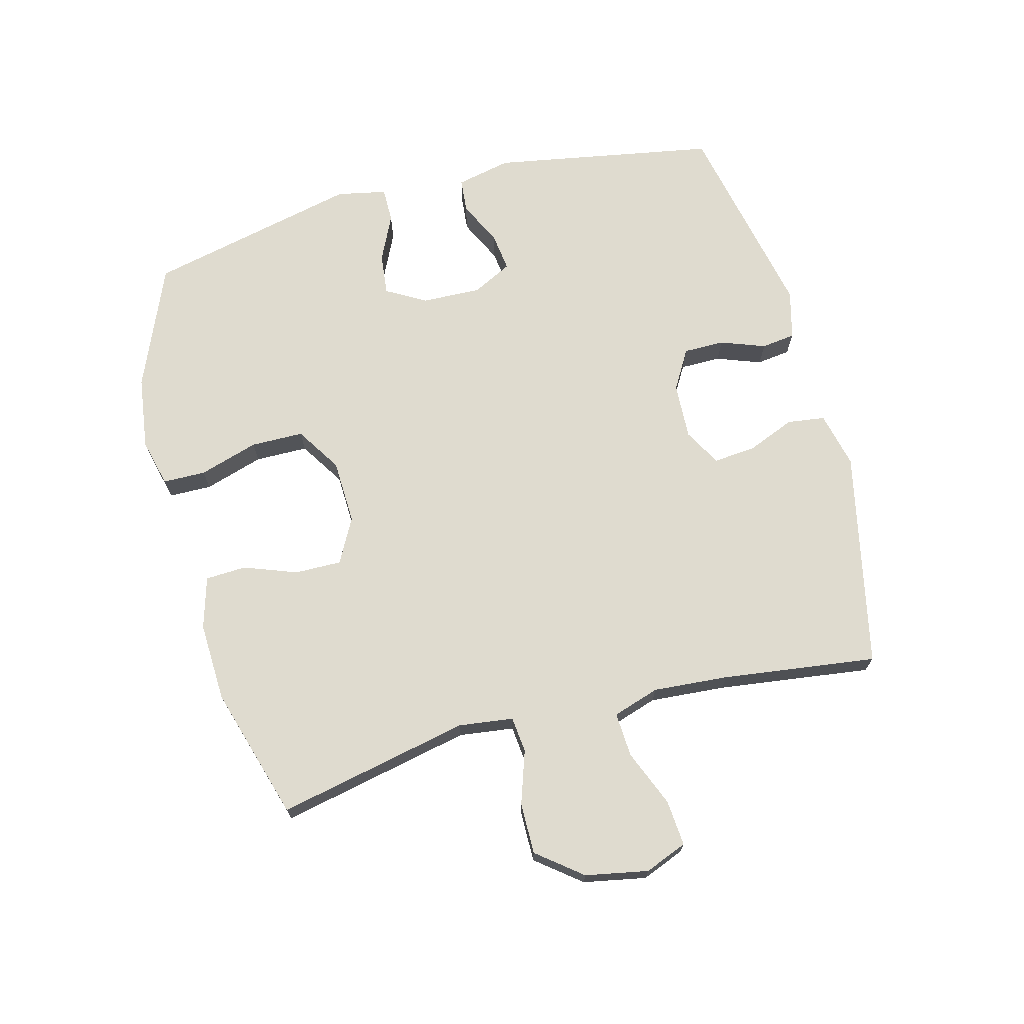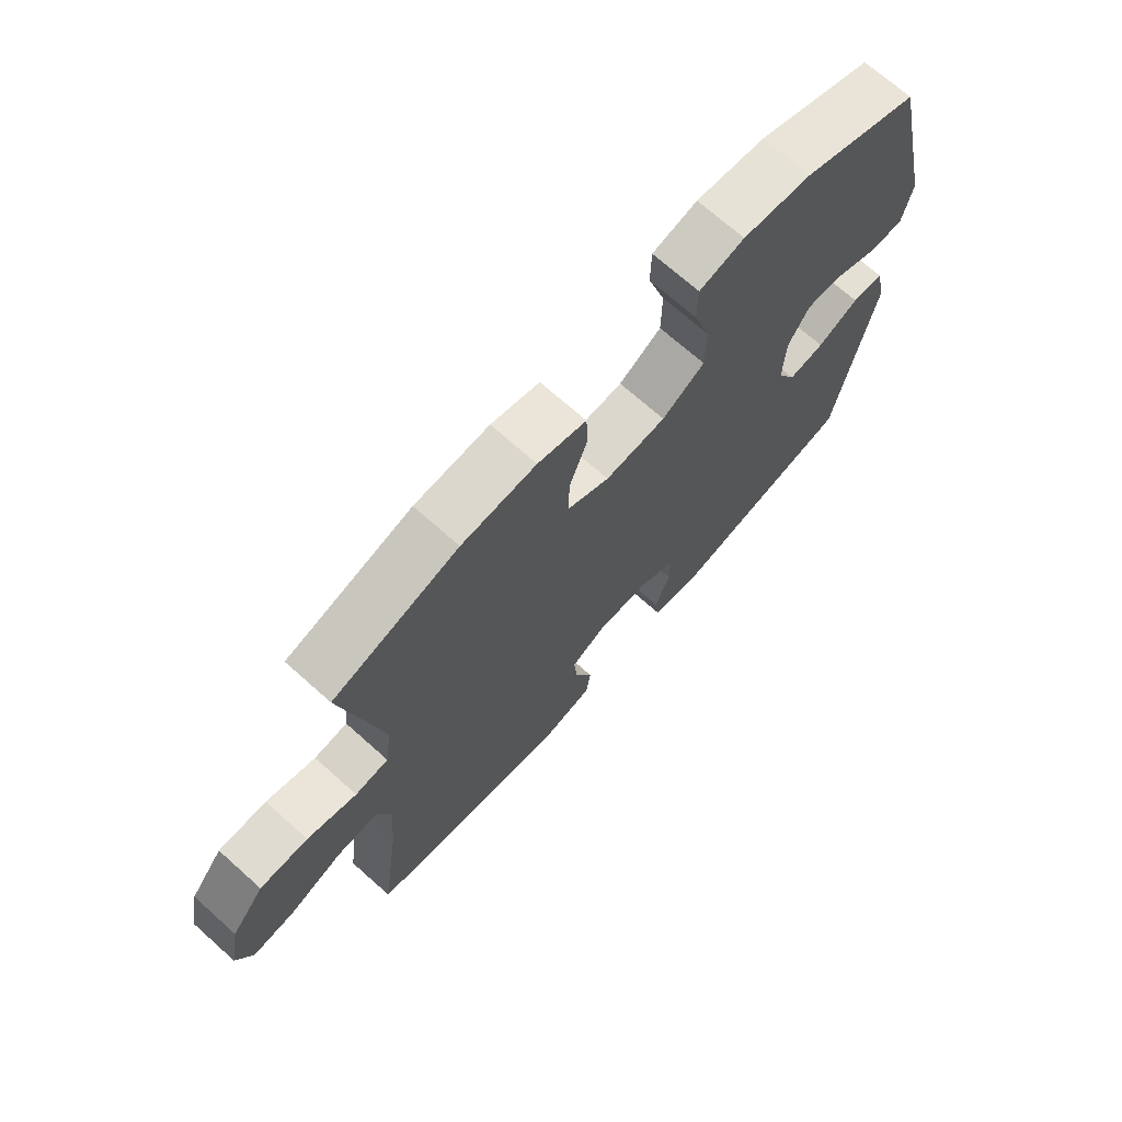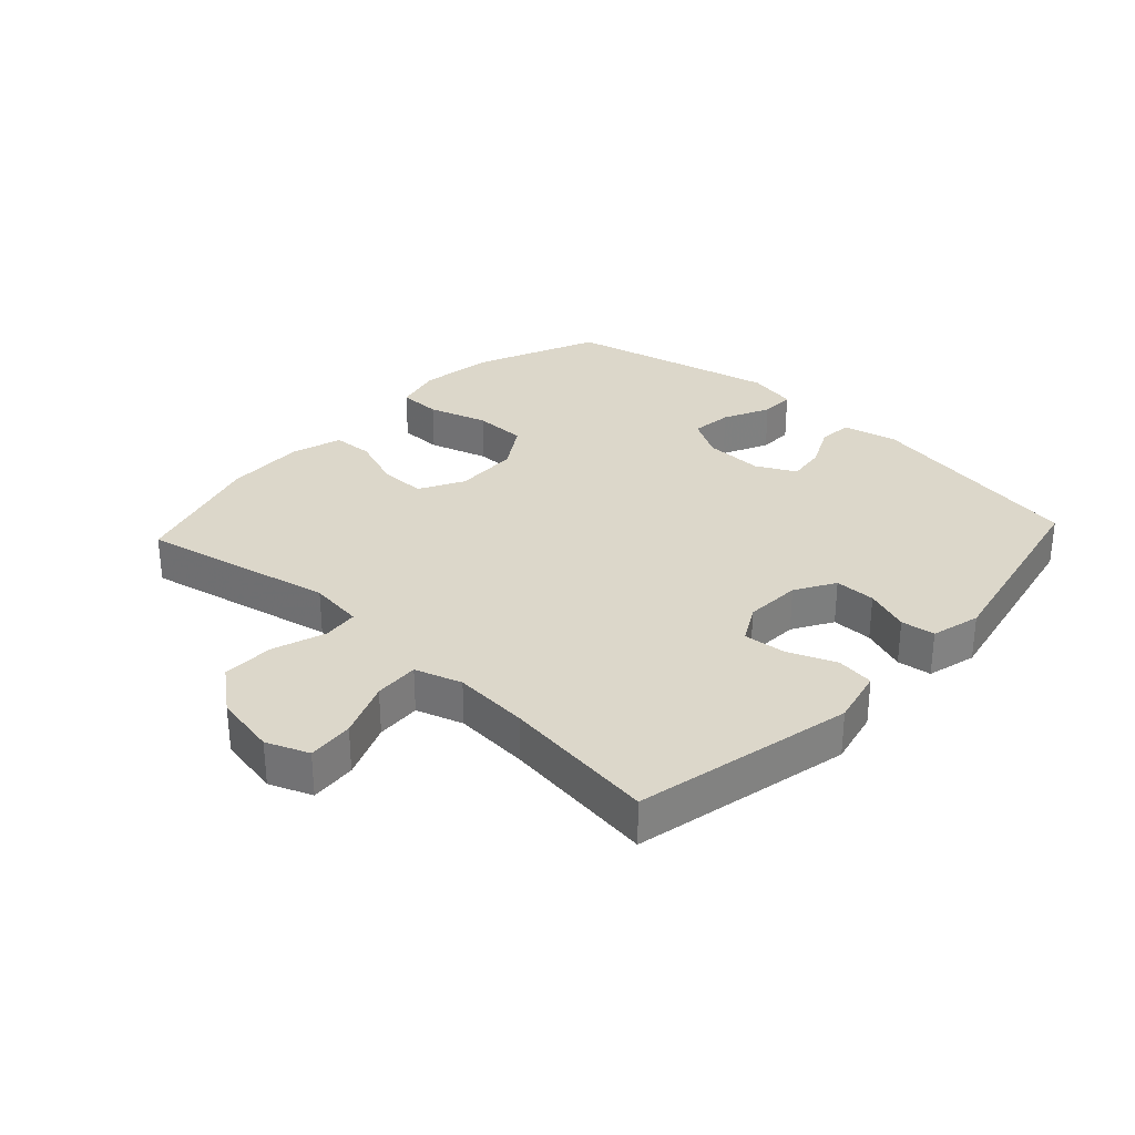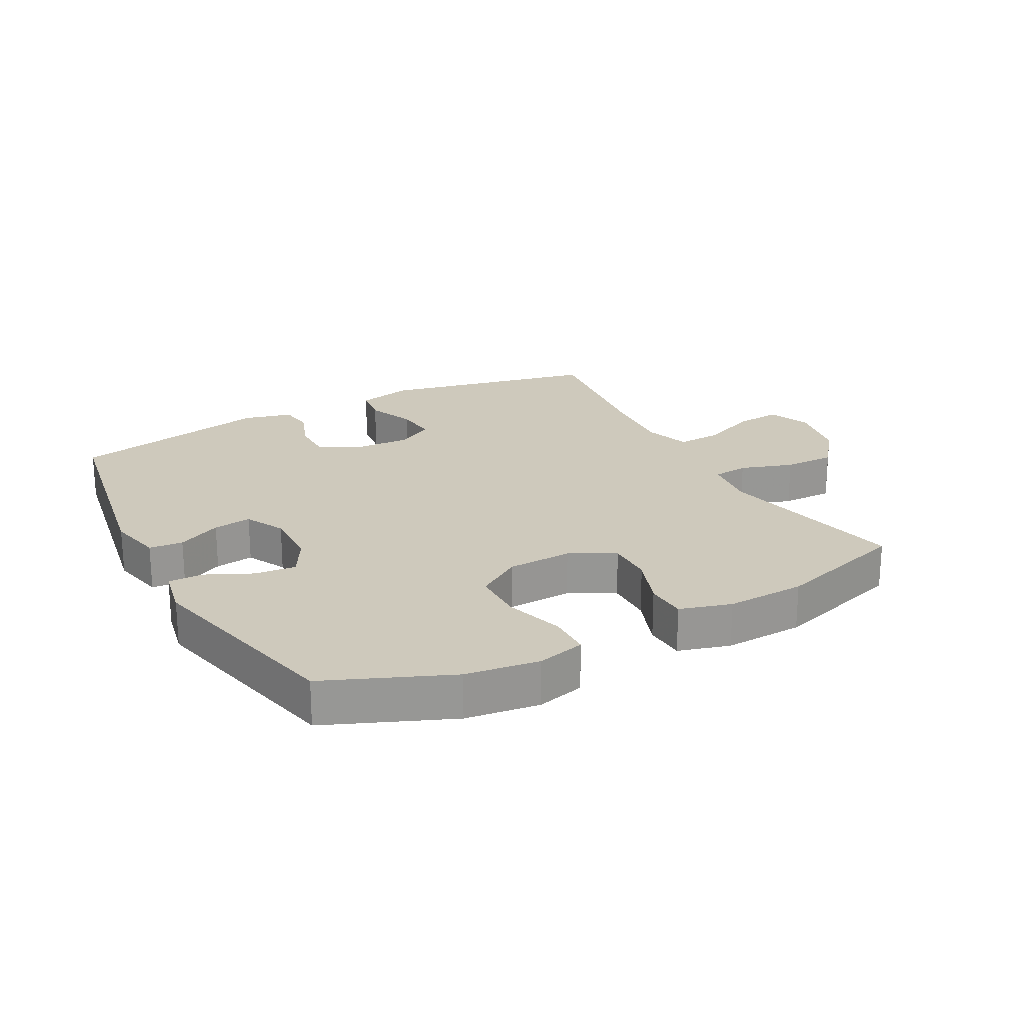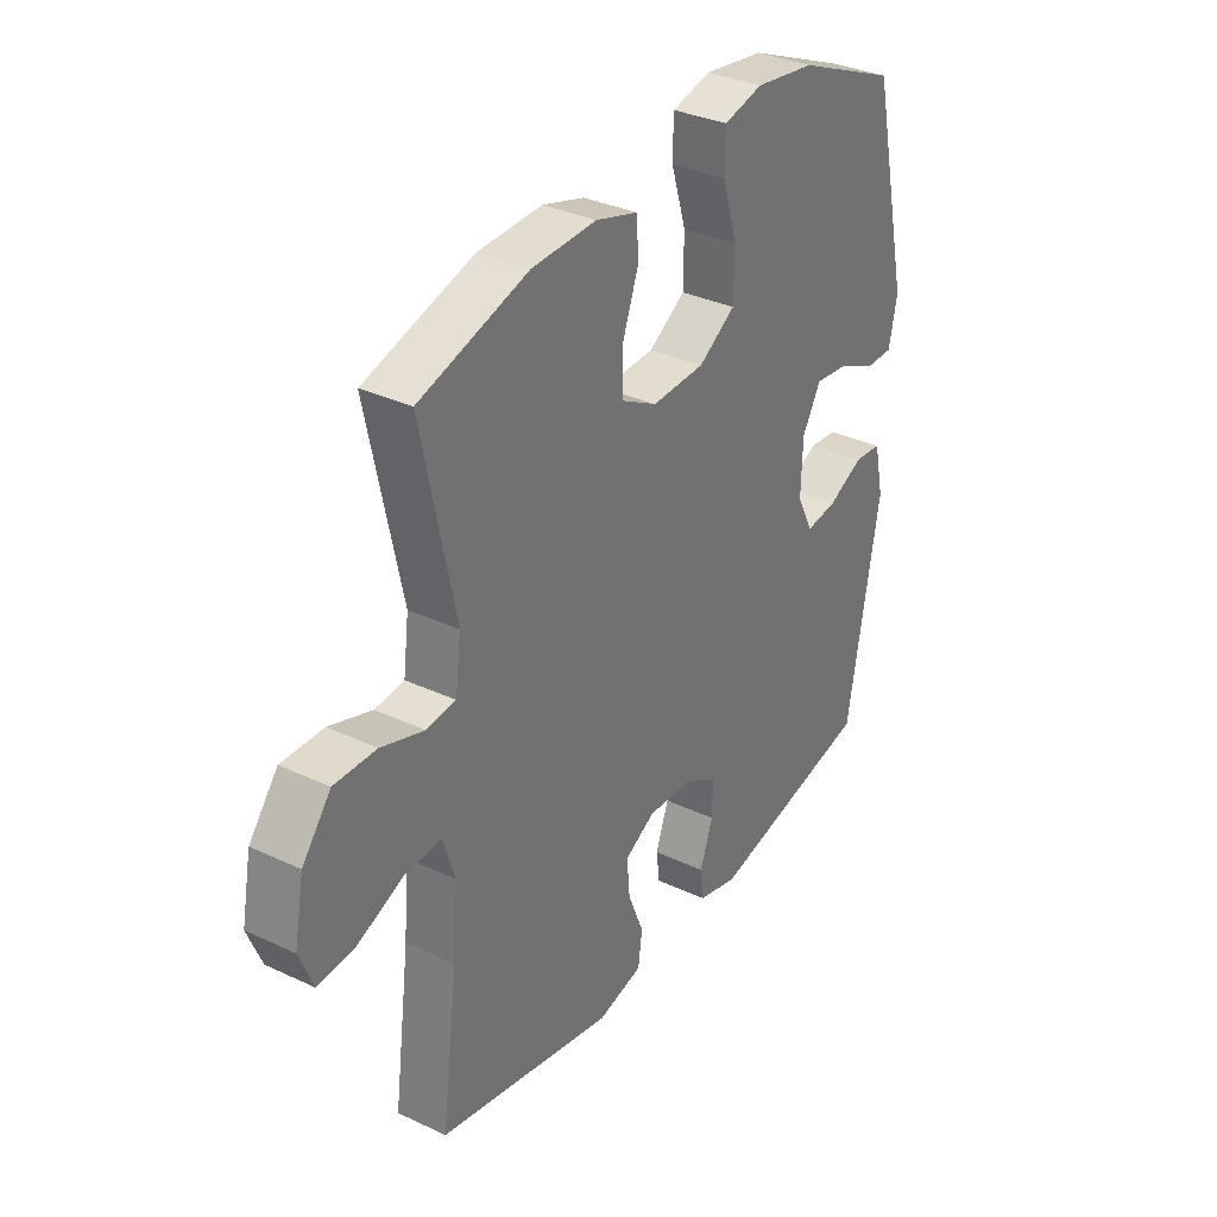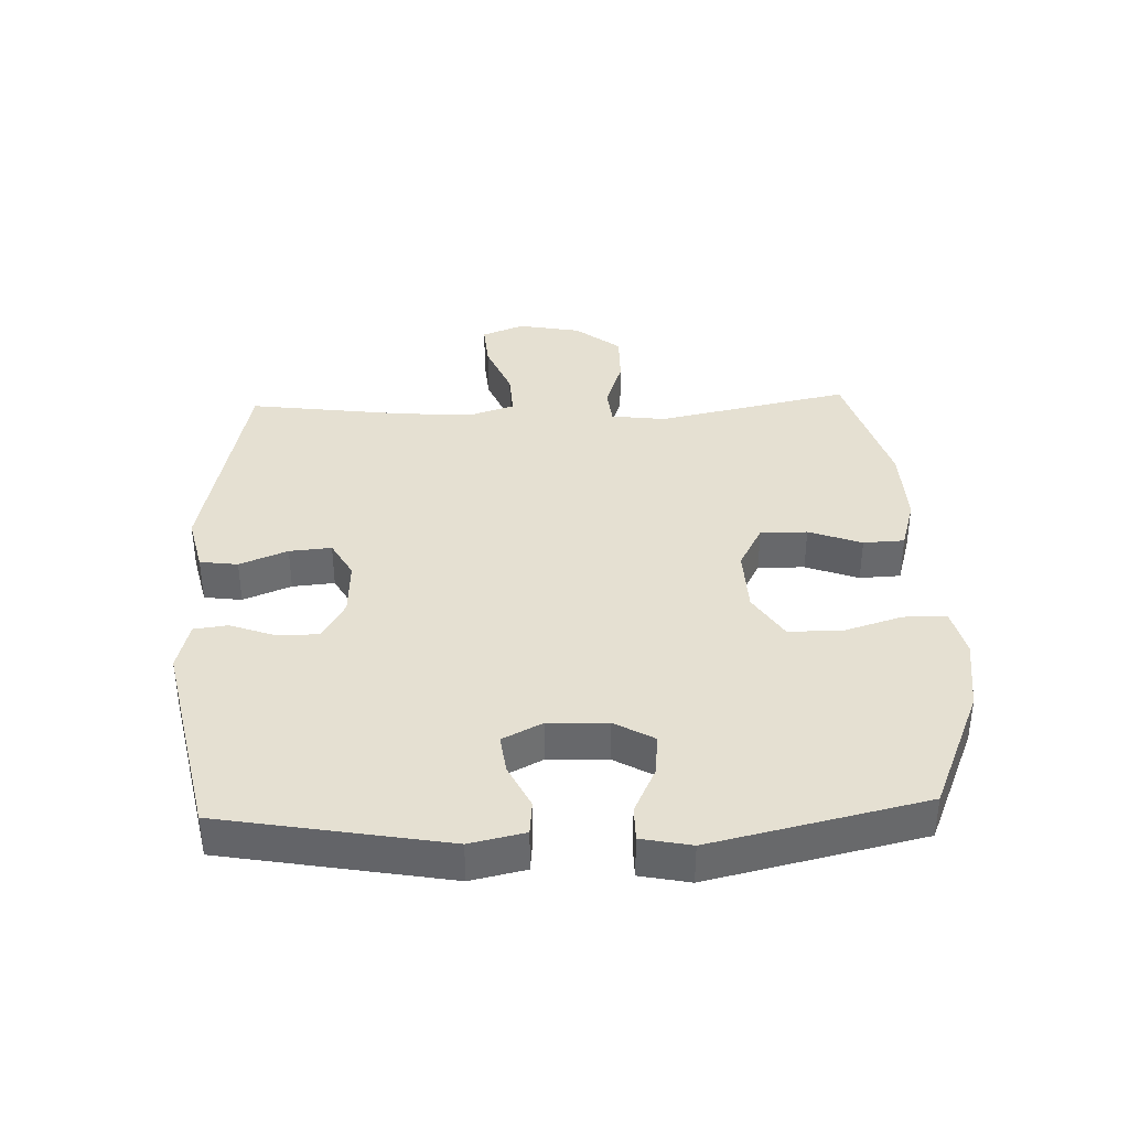
<metadata>
{"format":"obj","ext":"obj","renderer":"f3d","projection":"perspective","resolution":1024,"background":"white","views":[{"elev":70.4,"azim":75.3,"up":"+Y"},{"elev":70.7,"azim":131.7,"up":"+Z"},{"elev":30.7,"azim":132.9,"up":"+Y"},{"elev":22.3,"azim":-28.4,"up":"+Y"},{"elev":33.5,"azim":122.7,"up":"+Z"},{"elev":37.6,"azim":-92.1,"up":"+Y"}]}
</metadata>
<code>
v -0.5 0.07 -0.5
v -0.563 0.07 -0.144
v -0.544 0.07 -0.057
v -0.49 0.07 -0.052
v -0.42 0.07 -0.086
v -0.359 0.07 -0.094
v -0.327 0.07 -0.031
v -0.33 0.07 0.063
v -0.366 0.07 0.126
v -0.432 0.07 0.119
v -0.506 0.07 0.084
v -0.561 0.07 0.084
v -0.577 0.07 0.163
v -0.5 0.07 0.5
v -0.303 0.07 0.583
v -0.186 0.07 0.599
v -0.11 0.07 0.58
v -0.109 0.07 0.512
v -0.138 0.07 0.418
v -0.137 0.07 0.334
v -0.065 0.07 0.288
v 0.038 0.07 0.284
v 0.109 0.07 0.322
v 0.108 0.07 0.396
v 0.077 0.07 0.48
v 0.08 0.07 0.545
v 0.162 0.07 0.569
v 0.288 0.07 0.564
v 0.5 0.07 0.5
v 0.435 0.07 0.194
v 0.446 0.07 0.107
v 0.503 0.07 0.101
v 0.587 0.07 0.129
v 0.669 0.07 0.13
v 0.725 0.07 0.059
v 0.744 0.07 -0.041
v 0.717 0.07 -0.108
v 0.644 0.07 -0.102
v 0.554 0.07 -0.065
v 0.483 0.07 -0.061
v 0.459 0.07 -0.135
v 0.468 0.07 -0.255
v 0.5 0.07 -0.5
v 0.154 0.07 -0.574
v 0.065 0.07 -0.553
v 0.057 0.07 -0.493
v 0.088 0.07 -0.417
v 0.094 0.07 -0.35
v 0.035 0.07 -0.317
v -0.055 0.07 -0.321
v -0.118 0.07 -0.358
v -0.118 0.07 -0.423
v -0.092 0.07 -0.494
v -0.099 0.07 -0.548
v -0.177 0.07 -0.568
v -0.5 0 -0.5
v -0.563 0 -0.144
v -0.544 0 -0.057
v -0.49 0 -0.052
v -0.42 0 -0.086
v -0.359 0 -0.094
v -0.327 0 -0.031
v -0.33 0 0.063
v -0.366 0 0.126
v -0.432 0 0.119
v -0.506 0 0.084
v -0.561 0 0.084
v -0.577 0 0.163
v -0.5 0 0.5
v -0.303 0 0.583
v -0.186 0 0.599
v -0.11 0 0.58
v -0.109 0 0.512
v -0.138 0 0.418
v -0.137 0 0.334
v -0.065 0 0.288
v 0.038 0 0.284
v 0.109 0 0.322
v 0.108 0 0.396
v 0.077 0 0.48
v 0.08 0 0.545
v 0.162 0 0.569
v 0.288 0 0.564
v 0.5 0 0.5
v 0.435 0 0.194
v 0.446 0 0.107
v 0.503 0 0.101
v 0.587 0 0.129
v 0.669 0 0.13
v 0.725 0 0.059
v 0.744 0 -0.041
v 0.717 0 -0.108
v 0.644 0 -0.102
v 0.554 0 -0.065
v 0.483 0 -0.061
v 0.459 0 -0.135
v 0.468 0 -0.255
v 0.5 0 -0.5
v 0.154 0 -0.574
v 0.065 0 -0.553
v 0.057 0 -0.493
v 0.088 0 -0.417
v 0.094 0 -0.35
v 0.035 0 -0.317
v -0.055 0 -0.321
v -0.118 0 -0.358
v -0.118 0 -0.423
v -0.092 0 -0.494
v -0.099 0 -0.548
v -0.177 0 -0.568
f 3 4 5
f 2 3 5
f 1 2 5
f 55 1 5
f 54 55 5
f 53 54 5
f 52 53 5
f 51 52 5 6
f 50 51 6 7
f 49 50 7 8
f 48 49 8 9
f 45 46 47
f 44 45 47
f 43 44 47
f 42 43 47
f 41 42 47 48
f 40 41 48 9
f 37 38 39
f 36 37 39
f 35 36 39
f 34 35 39
f 33 34 39
f 32 33 39
f 39 40 9
f 32 39 9
f 31 32 9
f 28 29 30
f 27 28 30
f 26 27 30
f 25 26 30
f 24 25 30
f 23 24 30 31
f 22 23 31
f 21 22 31 9
f 17 18 19
f 16 17 19
f 15 16 19
f 14 15 19
f 13 14 19
f 12 13 19
f 11 12 19
f 10 11 19
f 10 19 20
f 9 10 20 21
f 60 59 58
f 60 58 57
f 60 57 56
f 60 56 110
f 60 110 109
f 60 109 108
f 60 108 107
f 61 60 107 106
f 62 61 106 105
f 63 62 105 104
f 64 63 104 103
f 102 101 100
f 102 100 99
f 102 99 98
f 102 98 97
f 103 102 97 96
f 64 103 96 95
f 94 93 92
f 94 92 91
f 94 91 90
f 94 90 89
f 94 89 88
f 94 88 87
f 64 95 94
f 64 94 87
f 64 87 86
f 85 84 83
f 85 83 82
f 85 82 81
f 85 81 80
f 85 80 79
f 86 85 79 78
f 86 78 77
f 64 86 77 76
f 74 73 72
f 74 72 71
f 74 71 70
f 74 70 69
f 74 69 68
f 74 68 67
f 74 67 66
f 74 66 65
f 75 74 65
f 76 75 65 64
f 1 56 57 2
f 2 57 58 3
f 3 58 59 4
f 4 59 60 5
f 5 60 61 6
f 6 61 62 7
f 7 62 63 8
f 8 63 64 9
f 9 64 65 10
f 10 65 66 11
f 11 66 67 12
f 12 67 68 13
f 13 68 69 14
f 14 69 70 15
f 15 70 71 16
f 16 71 72 17
f 17 72 73 18
f 18 73 74 19
f 19 74 75 20
f 20 75 76 21
f 21 76 77 22
f 22 77 78 23
f 23 78 79 24
f 24 79 80 25
f 25 80 81 26
f 26 81 82 27
f 27 82 83 28
f 28 83 84 29
f 29 84 85 30
f 30 85 86 31
f 31 86 87 32
f 32 87 88 33
f 33 88 89 34
f 34 89 90 35
f 35 90 91 36
f 36 91 92 37
f 37 92 93 38
f 38 93 94 39
f 39 94 95 40
f 40 95 96 41
f 41 96 97 42
f 42 97 98 43
f 43 98 99 44
f 44 99 100 45
f 45 100 101 46
f 46 101 102 47
f 47 102 103 48
f 48 103 104 49
f 49 104 105 50
f 50 105 106 51
f 51 106 107 52
f 52 107 108 53
f 53 108 109 54
f 54 109 110 55
f 55 110 56 1

</code>
